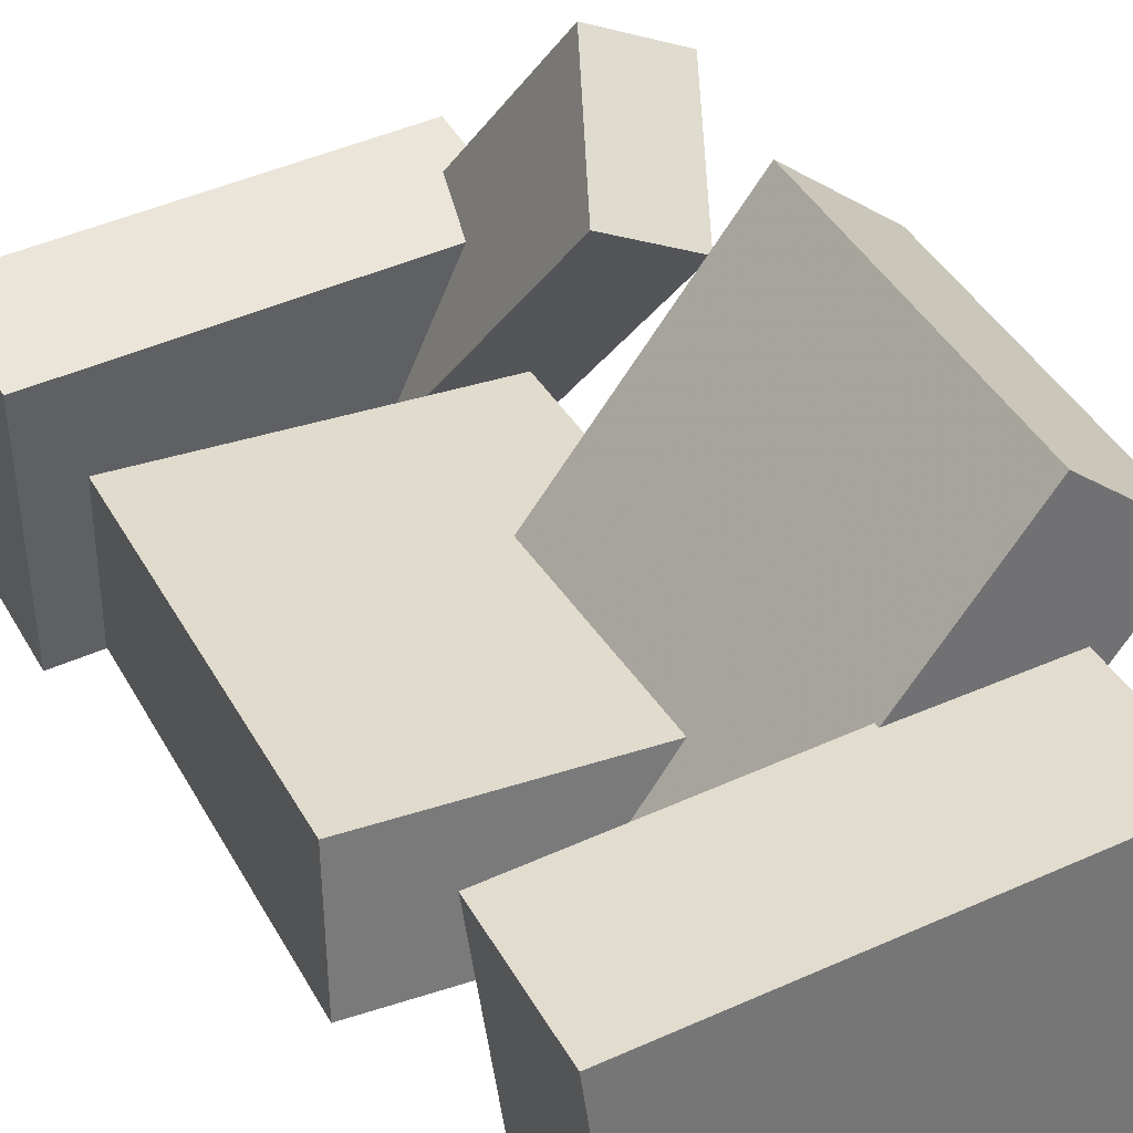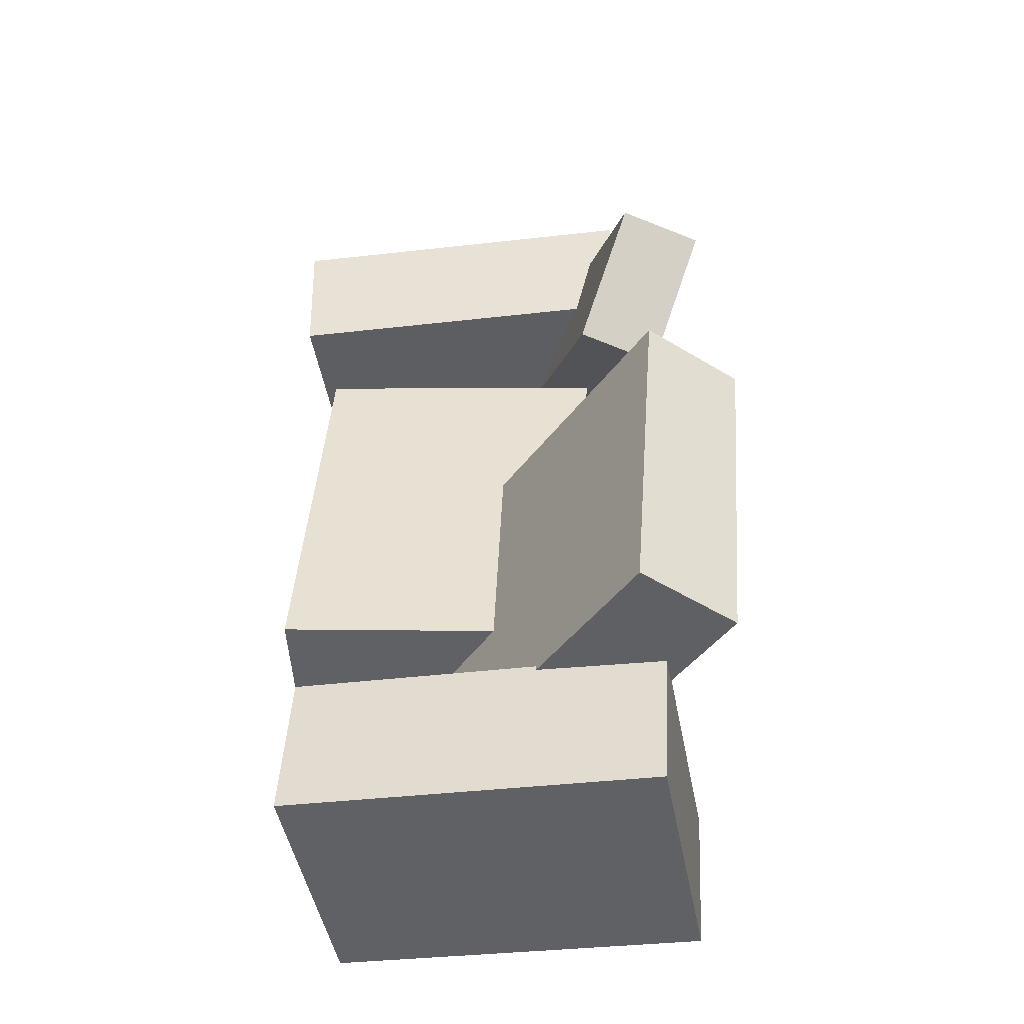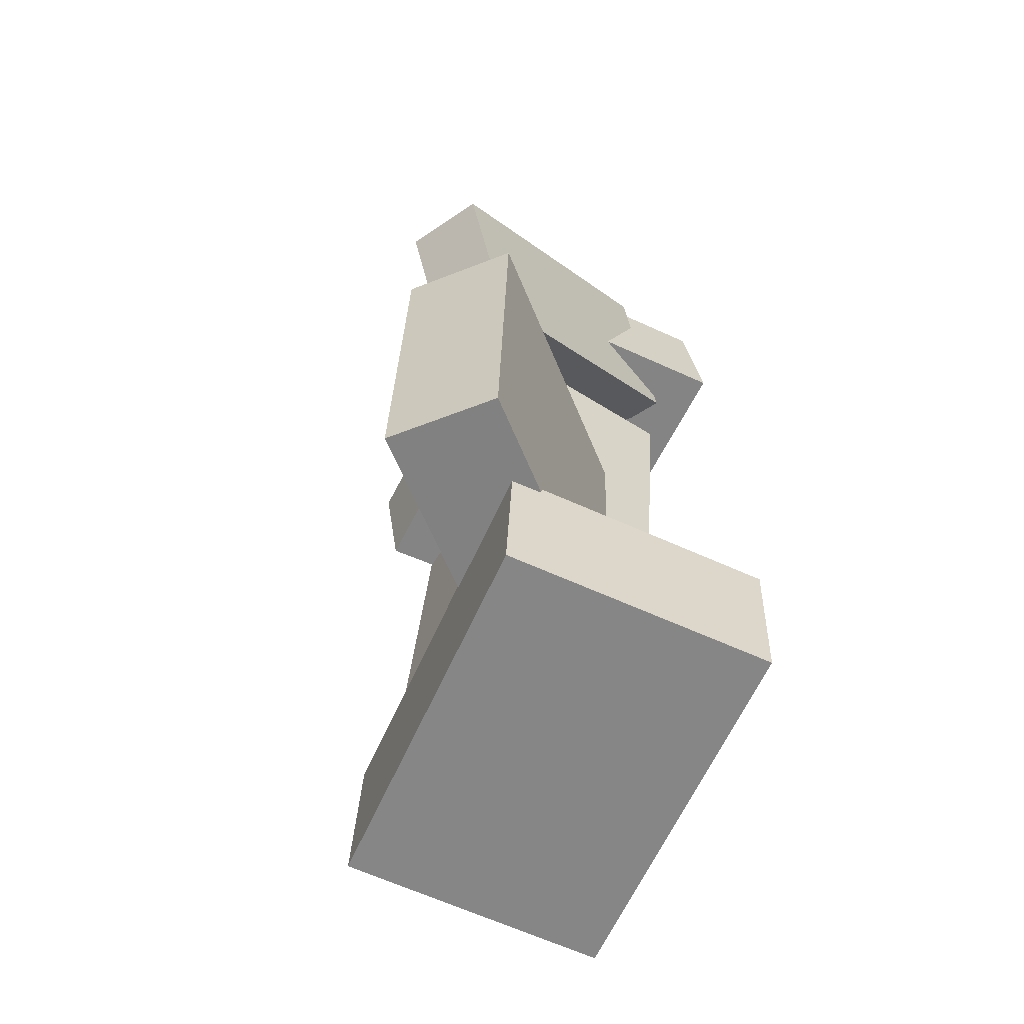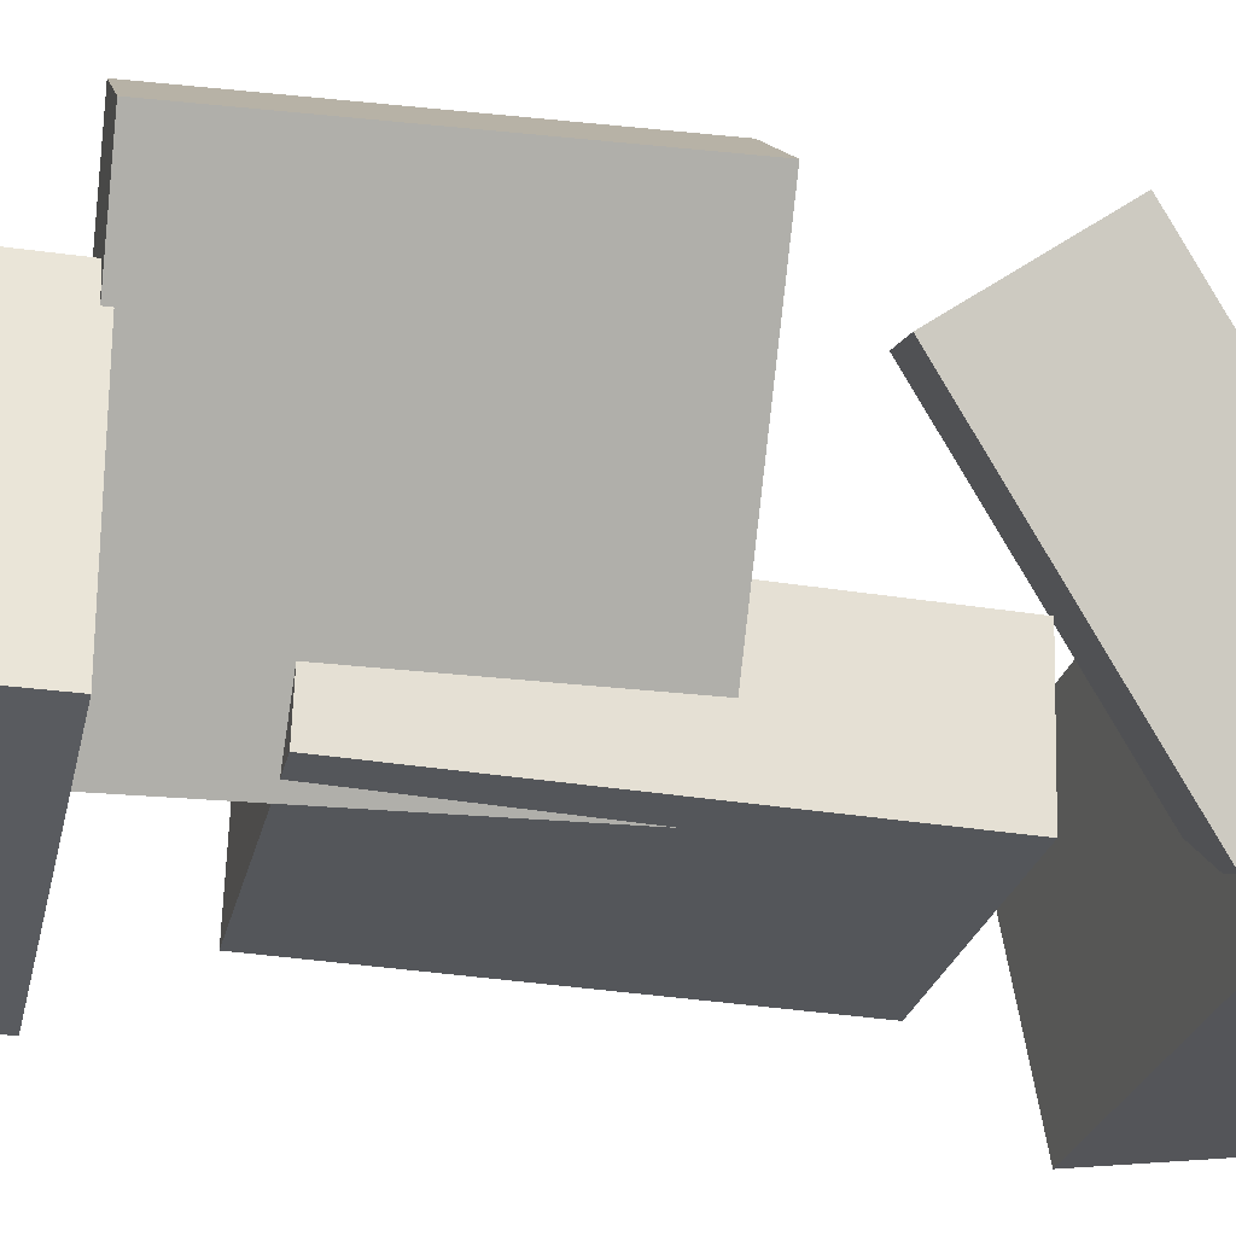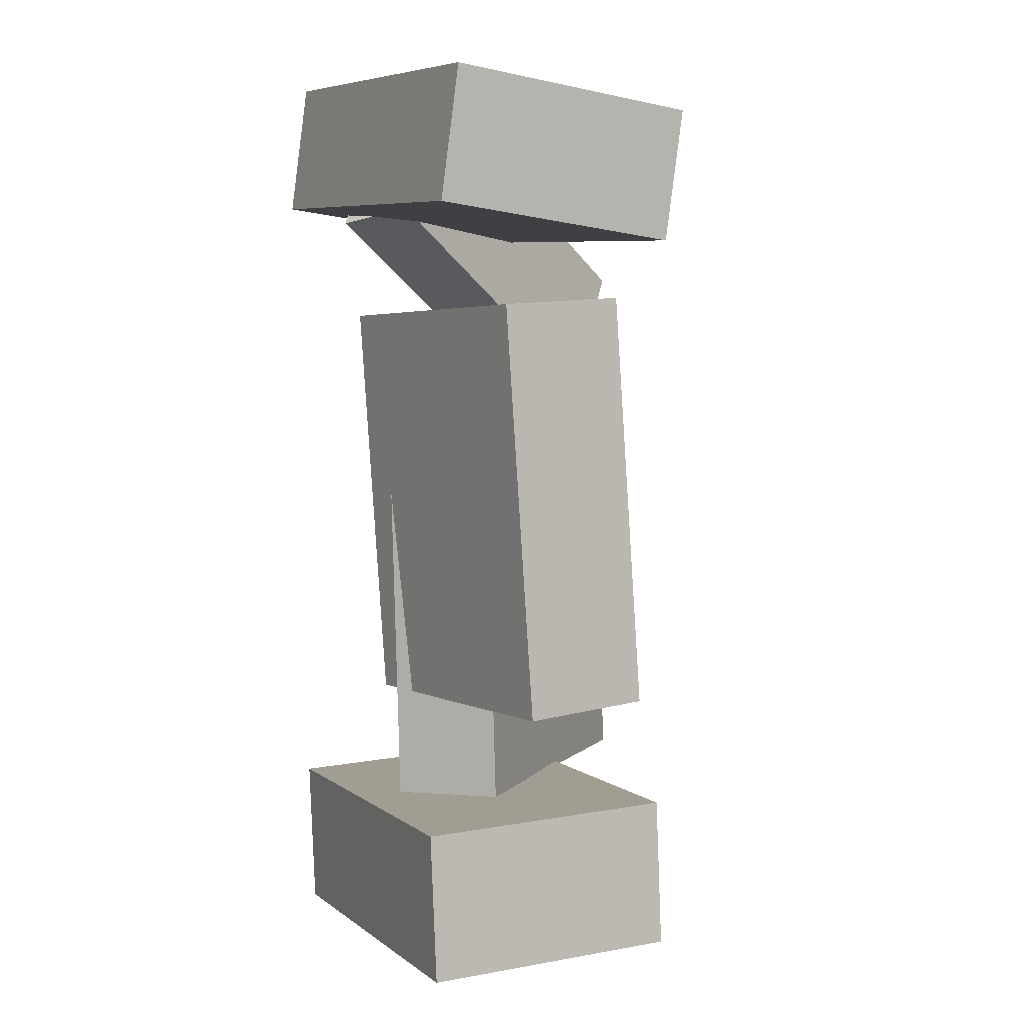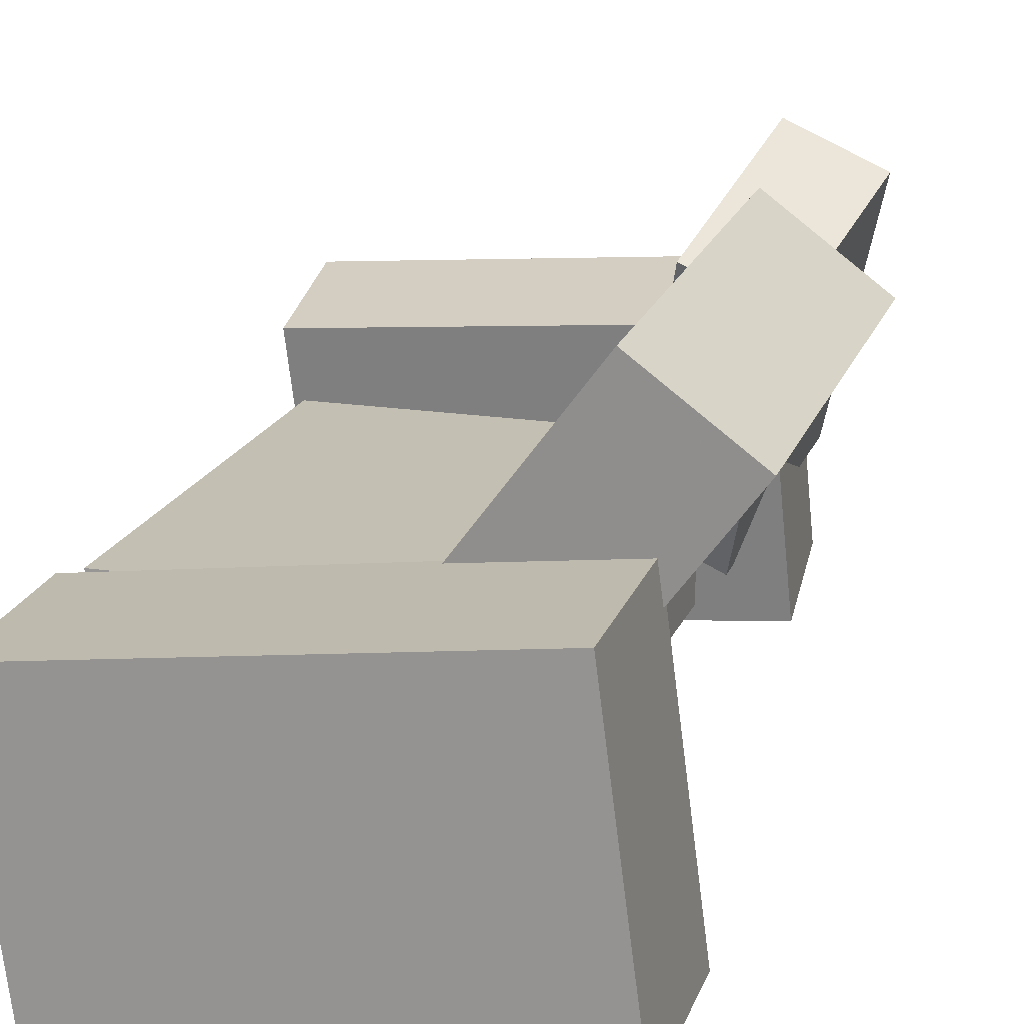
<metadata>
{"format":"obj","ext":"obj","renderer":"f3d","projection":"perspective","resolution":1024,"background":"white","views":[{"elev":35.2,"azim":152.4,"up":"+Y"},{"elev":-46.5,"azim":-176.9,"up":"+Z"},{"elev":-64.8,"azim":-121.5,"up":"+Z"},{"elev":-24.6,"azim":-105.7,"up":"+Y"},{"elev":7.5,"azim":57.6,"up":"+Z"},{"elev":19.6,"azim":-167.4,"up":"+Y"}]}
</metadata>
<code>
v -0.1447 -0.137 0.2909
v -0.1438 -0.1213 0.3995
v -0.1288 0.07337 0.2604
v -0.1279 0.08904 0.3689
v 0.1712 -0.1608 0.2917
v 0.1721 -0.1451 0.4002
v 0.1872 0.04956 0.2612
v 0.1881 0.06524 0.3697
f 1.0 7.0 5.0
f 1.0 3.0 7.0
f 1.0 4.0 3.0
f 1.0 2.0 4.0
f 3.0 8.0 7.0
f 3.0 4.0 8.0
f 5.0 7.0 8.0
f 5.0 8.0 6.0
f 1.0 5.0 6.0
f 1.0 6.0 2.0
f 2.0 6.0 8.0
f 2.0 8.0 4.0
v -0.115 -0.02125 -0.3668
v -0.1132 -0.02338 -0.3248
v -0.1009 0.03086 -0.3648
v -0.09901 0.02872 -0.3228
v -0.07004 -0.03337 -0.3694
v -0.06819 -0.03551 -0.3274
v -0.05588 0.01873 -0.3674
v -0.05403 0.01659 -0.3254
f 9.0 15.0 13.0
f 9.0 11.0 15.0
f 9.0 12.0 11.0
f 9.0 10.0 12.0
f 11.0 16.0 15.0
f 11.0 12.0 16.0
f 13.0 15.0 16.0
f 13.0 16.0 14.0
f 9.0 13.0 14.0
f 9.0 14.0 10.0
f 10.0 14.0 16.0
f 10.0 16.0 12.0
v -0.05088 -0.08621 0.04885
v 0.02623 -0.02956 0.05377
v -0.2303 0.1595 0.03161
v -0.1532 0.2161 0.03652
v -0.02859 -0.09078 -0.248
v 0.04851 -0.03412 -0.2431
v -0.208 0.1549 -0.2653
v -0.1309 0.2115 -0.2604
f 17.0 23.0 21.0
f 17.0 19.0 23.0
f 17.0 20.0 19.0
f 17.0 18.0 20.0
f 19.0 24.0 23.0
f 19.0 20.0 24.0
f 21.0 23.0 24.0
f 21.0 24.0 22.0
f 17.0 21.0 22.0
f 17.0 22.0 18.0
f 18.0 22.0 24.0
f 18.0 24.0 20.0
v -0.1739 -0.1081 -0.3846
v -0.1809 -0.1093 -0.2575
v -0.1451 0.1088 -0.3809
v -0.1521 0.1076 -0.2539
v 0.1384 -0.1498 -0.3677
v 0.1314 -0.151 -0.2406
v 0.1672 0.06707 -0.364
v 0.1602 0.06586 -0.237
f 25.0 31.0 29.0
f 25.0 27.0 31.0
f 25.0 28.0 27.0
f 25.0 26.0 28.0
f 27.0 32.0 31.0
f 27.0 28.0 32.0
f 29.0 31.0 32.0
f 29.0 32.0 30.0
f 25.0 29.0 30.0
f 25.0 30.0 26.0
f 26.0 30.0 32.0
f 26.0 32.0 28.0
v -0.03638 -0.07627 0.2905
v -0.1033 -0.1031 0.2778
v -0.09401 0.1482 0.1204
v -0.1609 0.1214 0.1077
v -0.08187 -0.01121 0.3918
v -0.1488 -0.03807 0.379
v -0.1395 0.2133 0.2217
v -0.2064 0.1864 0.2089
f 33.0 39.0 37.0
f 33.0 35.0 39.0
f 33.0 36.0 35.0
f 33.0 34.0 36.0
f 35.0 40.0 39.0
f 35.0 36.0 40.0
f 37.0 39.0 40.0
f 37.0 40.0 38.0
f 33.0 37.0 38.0
f 33.0 38.0 34.0
f 34.0 38.0 40.0
f 34.0 40.0 36.0
v -0.07424 0.03046 -0.152
v -0.07437 -0.08011 -0.1557
v -0.09681 0.01857 0.1961
v -0.09694 -0.092 0.1923
v 0.1827 0.0296 -0.1353
v 0.1826 -0.08098 -0.1391
v 0.1601 0.0177 0.2127
v 0.16 -0.09287 0.2089
f 41.0 47.0 45.0
f 41.0 43.0 47.0
f 41.0 44.0 43.0
f 41.0 42.0 44.0
f 43.0 48.0 47.0
f 43.0 44.0 48.0
f 45.0 47.0 48.0
f 45.0 48.0 46.0
f 41.0 45.0 46.0
f 41.0 46.0 42.0
f 42.0 46.0 48.0
f 42.0 48.0 44.0

</code>
